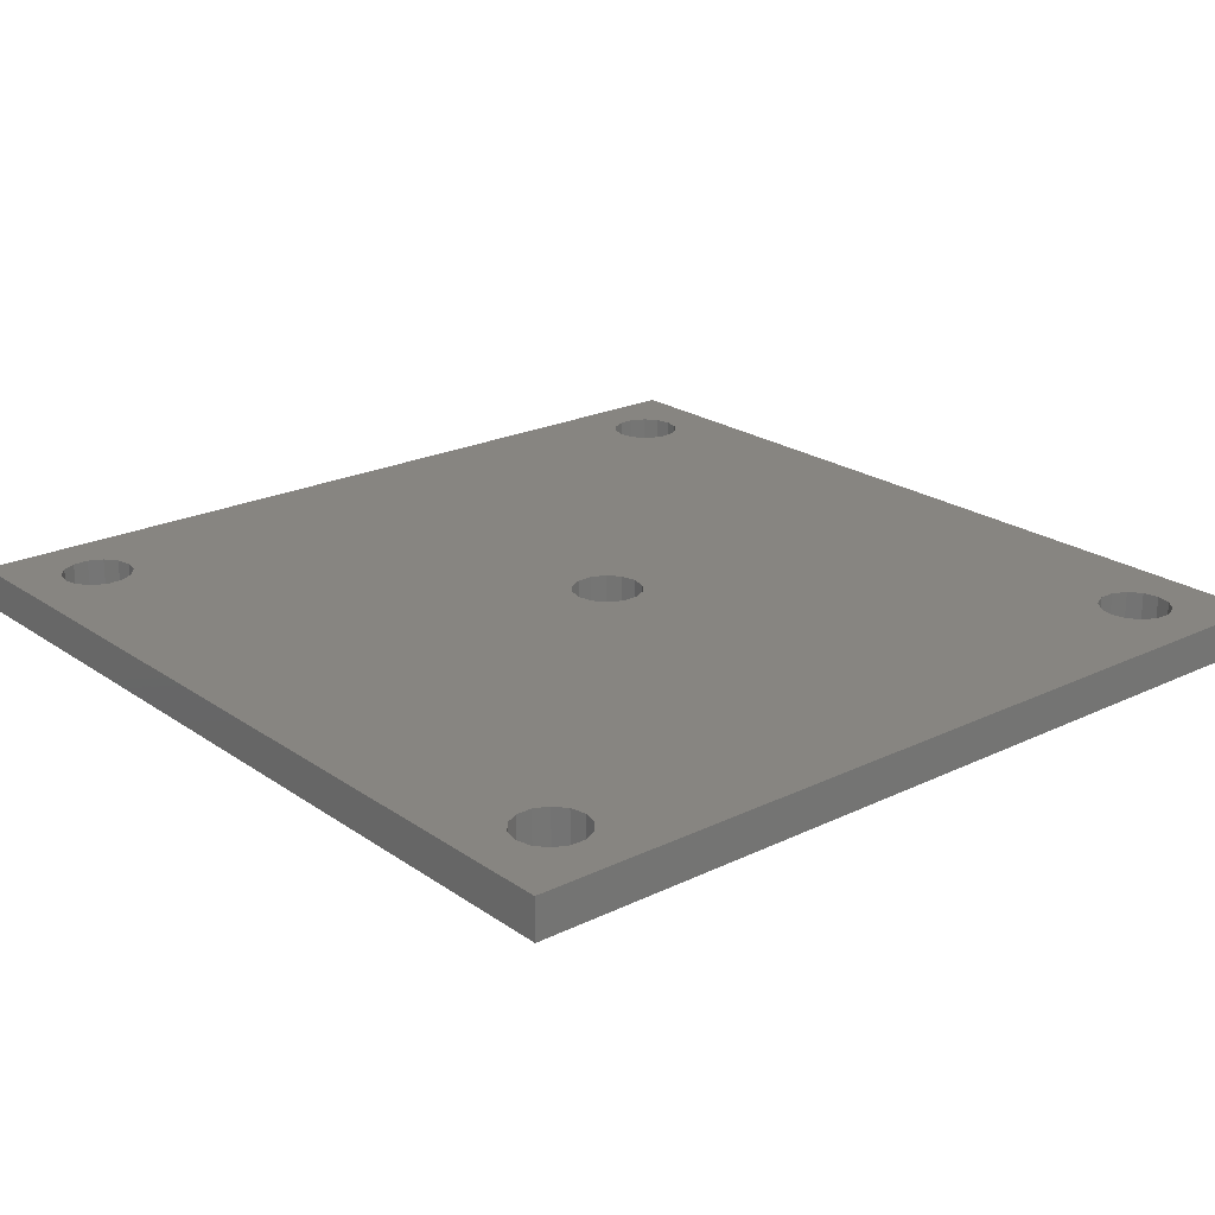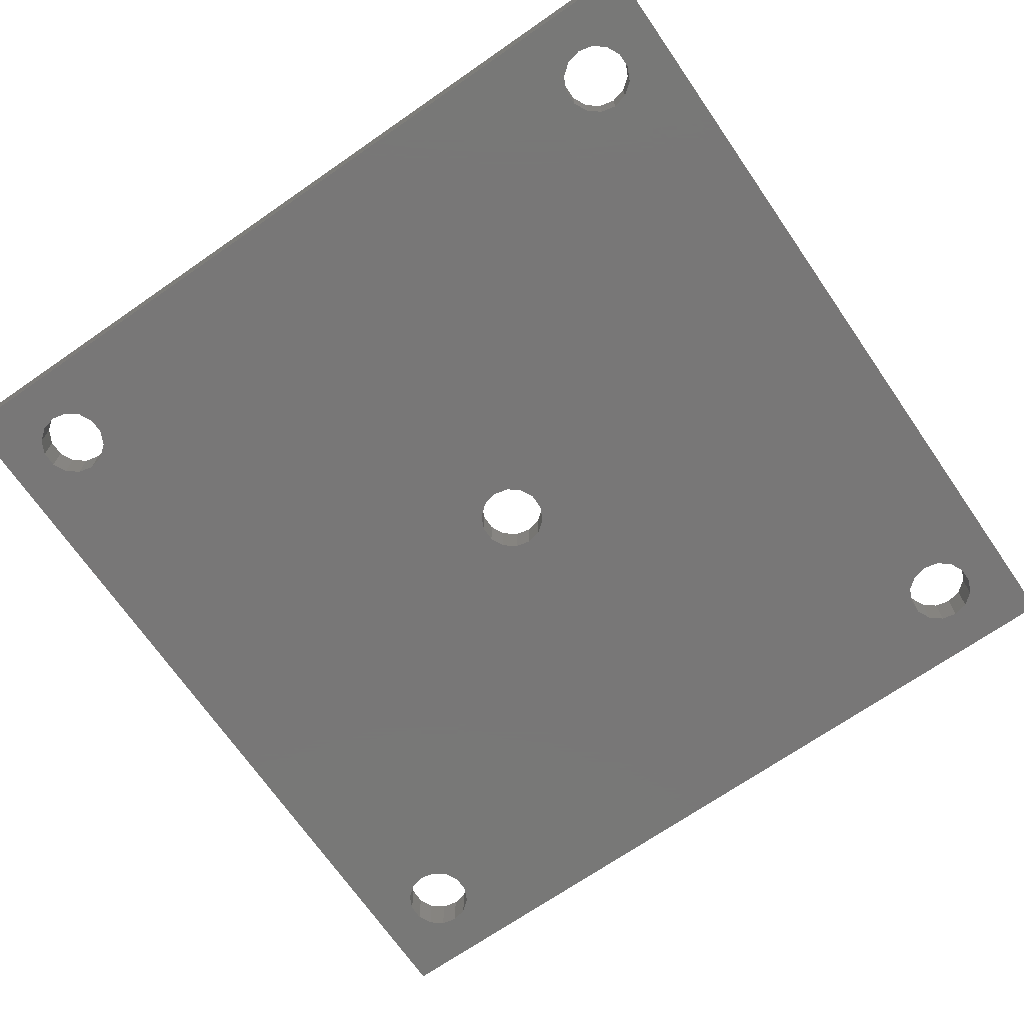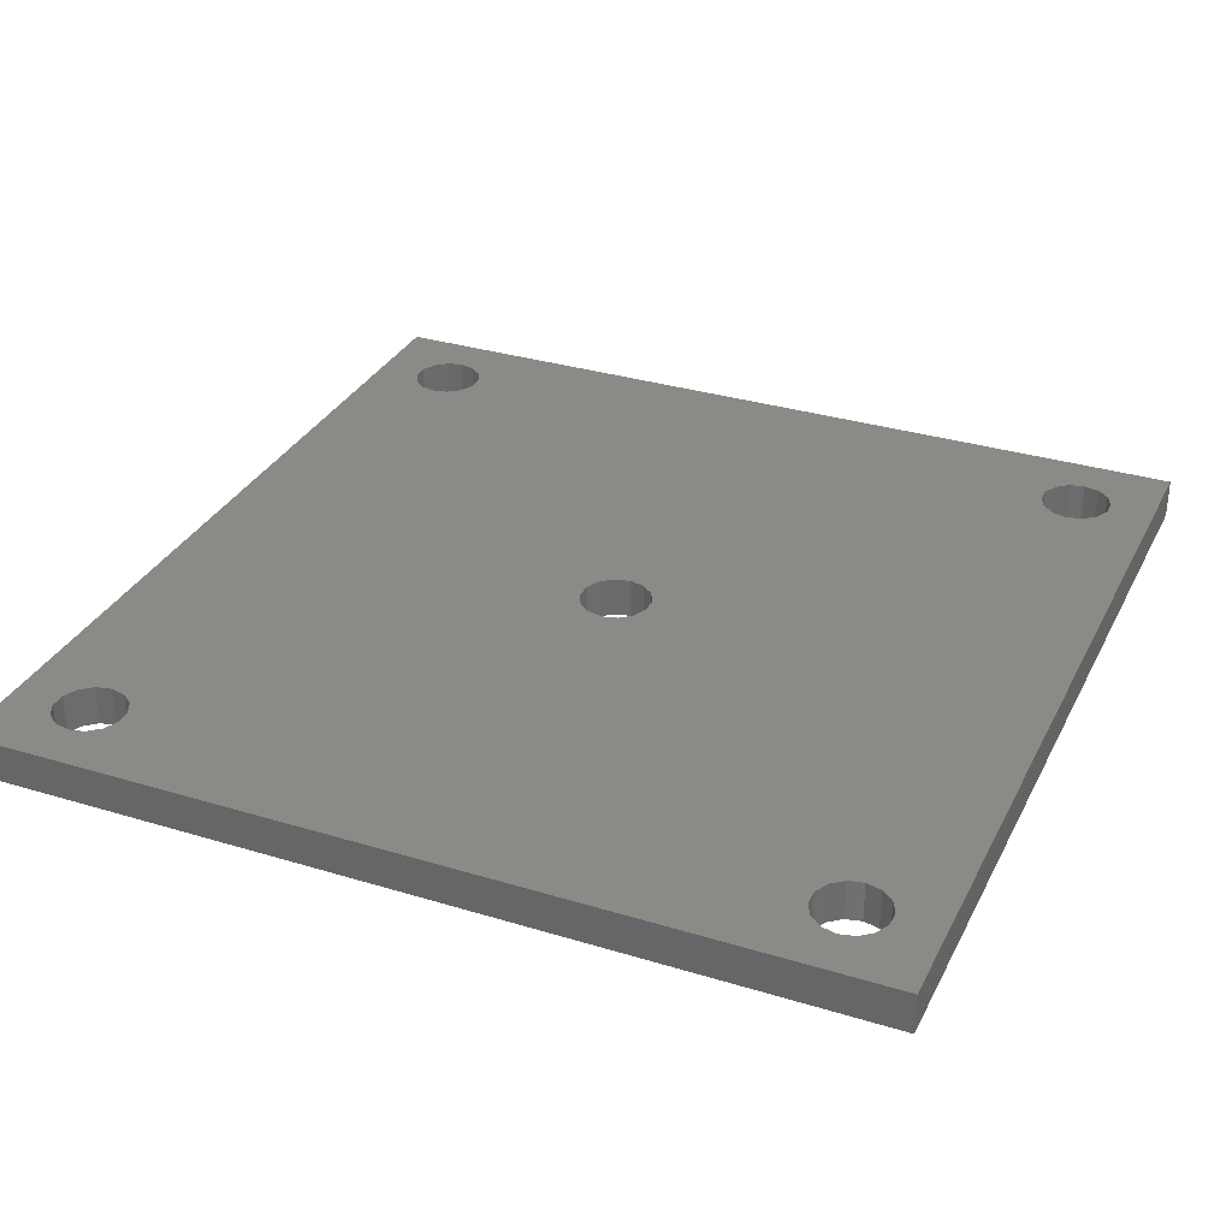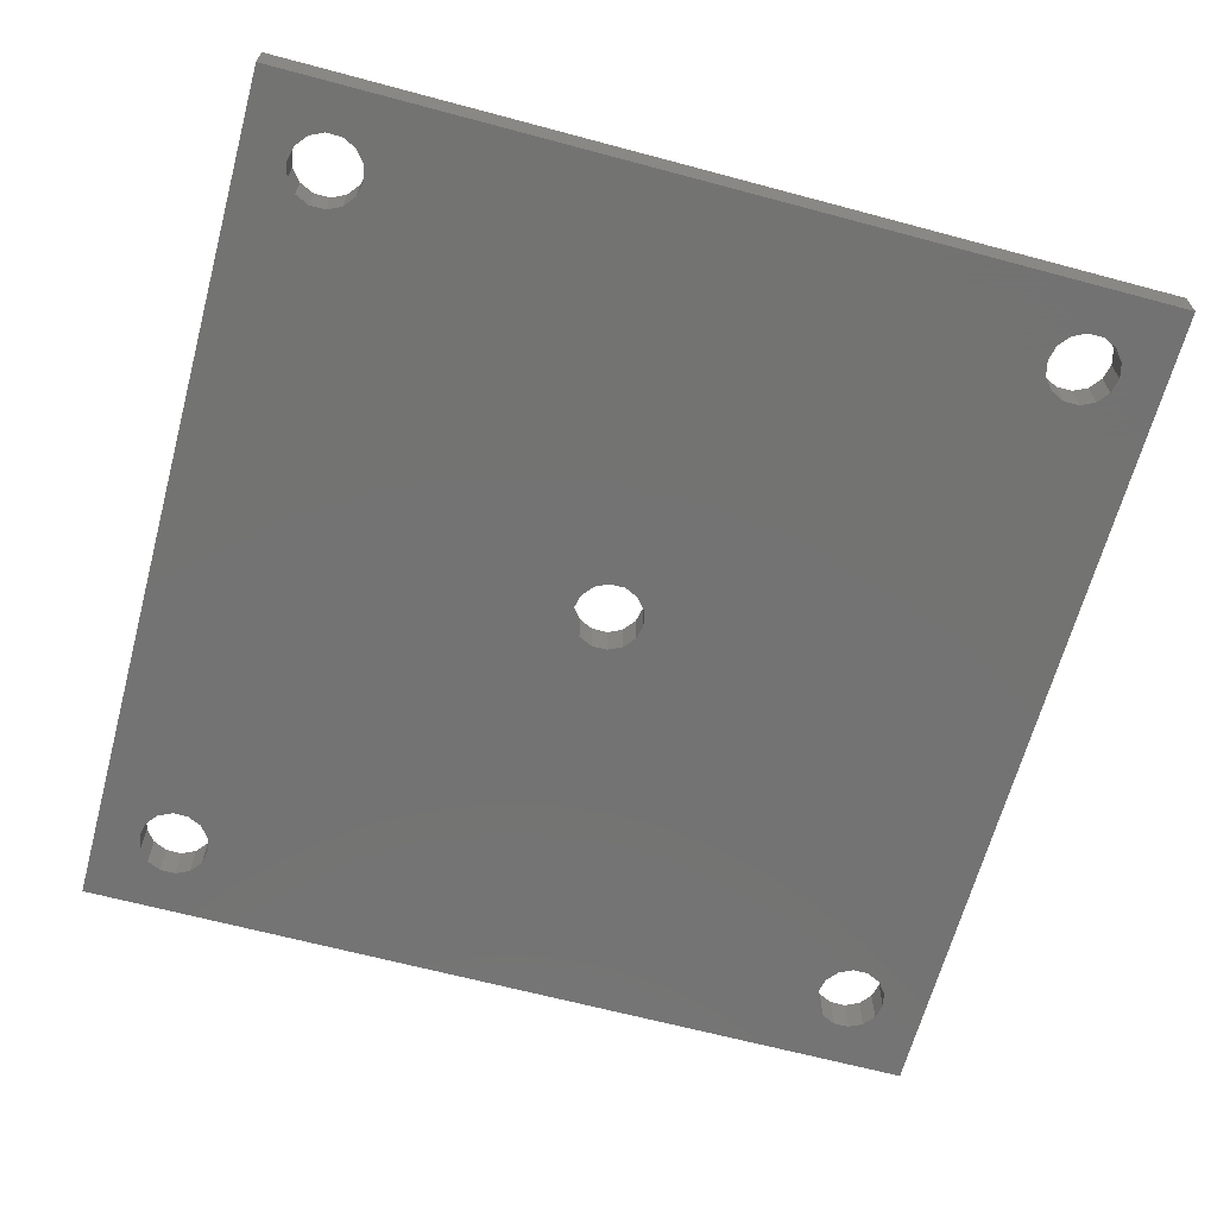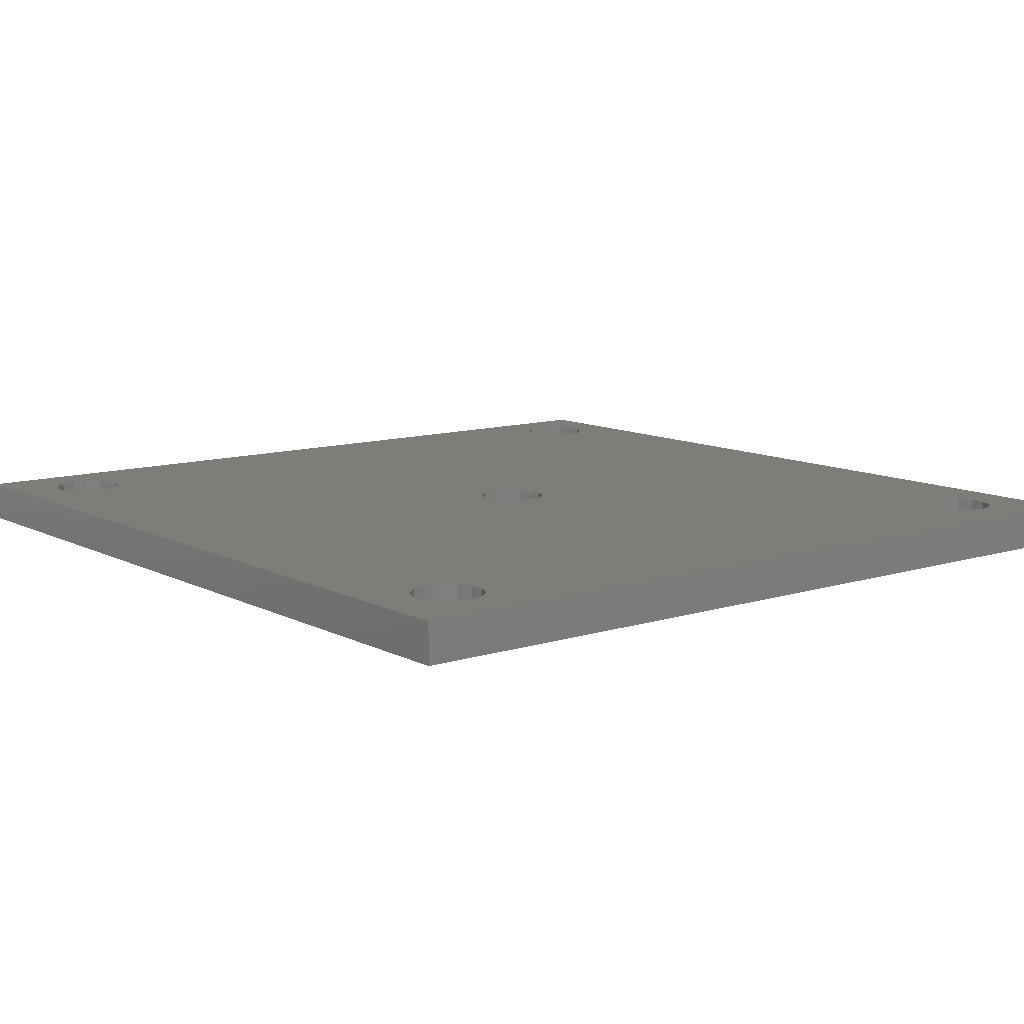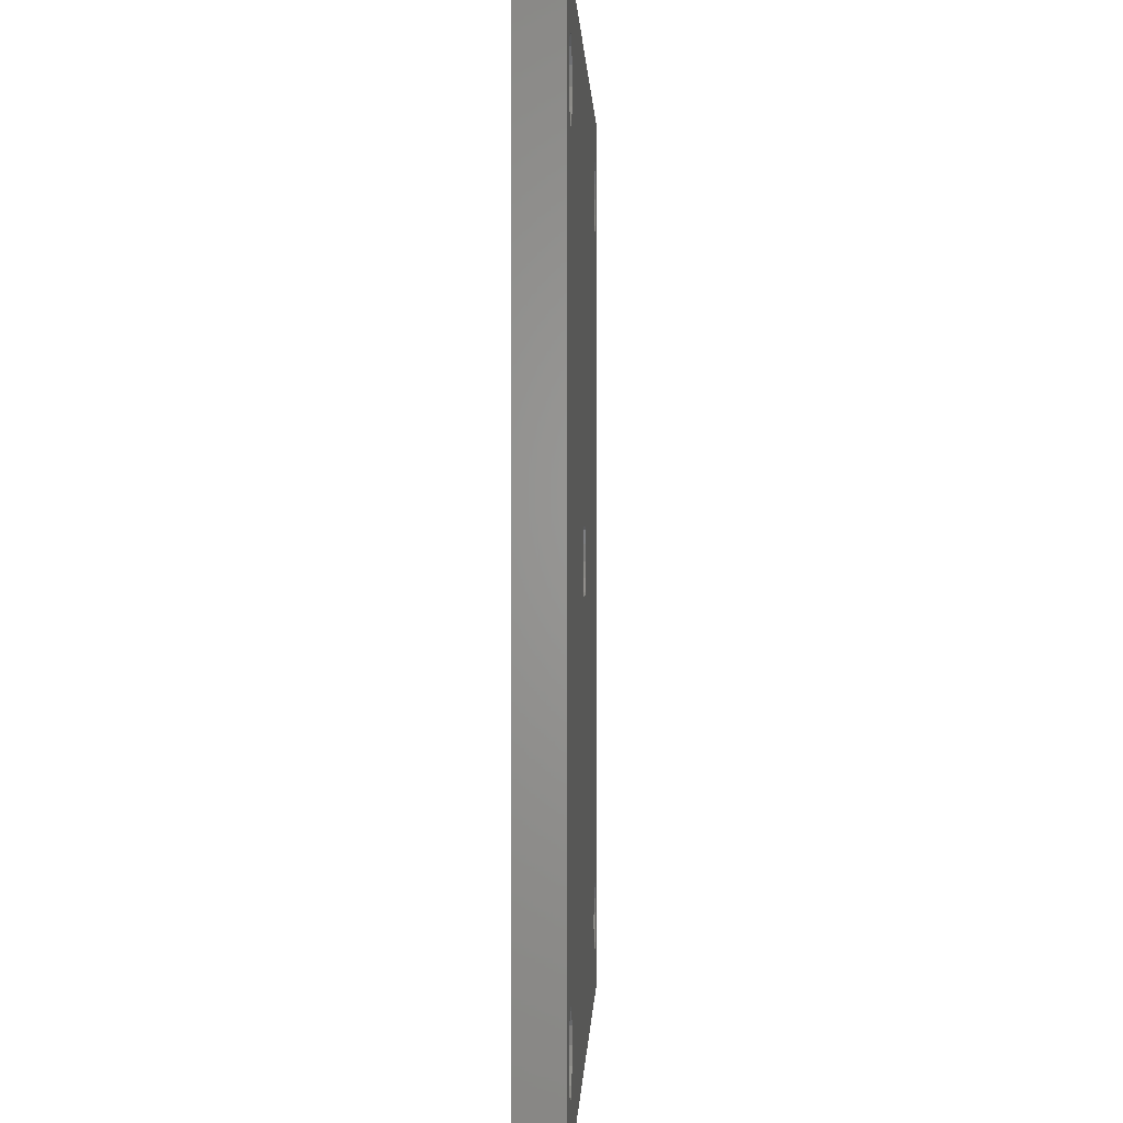
<metadata>
{"format":"stl","ext":"stl","renderer":"f3d","projection":"perspective","resolution":1024,"background":"white","views":[{"elev":22.1,"azim":-40.0,"up":"+Z"},{"elev":-70.2,"azim":124.7,"up":"+Z"},{"elev":32.1,"azim":113.2,"up":"+Z"},{"elev":-65.1,"azim":164.9,"up":"+Z"},{"elev":10.7,"azim":51.7,"up":"+Z"},{"elev":0.7,"azim":-87.9,"up":"+Y"}]}
</metadata>
<code>
# stl→obj: 148 verts, 312 faces
v -55 -55 -2.5
v -55 -55 2.5
v -55 55 -2.5
v -55 55 2.5
v 55 -55 -2.5
v 55 -55 2.5
v -42.25 48.45 -2.5
v 55 55 -2.5
v -49.41 -45 -2.5
v -48.98 -46.91 -2.5
v -47.75 -48.45 -2.5
v -45.98 -49.3 -2.5
v -44.02 -49.3 -2.5
v -41.02 -46.91 -2.5
v -42.25 -48.45 -2.5
v -40.59 -45 -2.5
v -41.02 -43.09 -2.5
v -42.25 -41.55 -2.5
v -44.02 -40.7 -2.5
v -45.98 -40.7 -2.5
v -47.75 -41.55 -2.5
v -48.98 -43.09 -2.5
v -49.41 45 -2.5
v -3.975 1.914 -2.5
v -44.02 40.7 -2.5
v -42.25 41.55 -2.5
v -48.98 43.09 -2.5
v -45.98 40.7 -2.5
v -47.75 41.55 -2.5
v 42.25 41.55 -2.5
v 2.751 3.449 -2.5
v 41.02 43.09 -2.5
v -4.412 0 -2.5
v 3.975 1.914 -2.5
v -48.98 46.91 -2.5
v -47.75 48.45 -2.5
v 44.02 49.3 -2.5
v -41.02 43.09 -2.5
v -40.59 45 -2.5
v -45.98 49.3 -2.5
v -41.02 46.91 -2.5
v -44.02 49.3 -2.5
v 45.98 -49.3 -2.5
v 44.02 -49.3 -2.5
v -3.975 -1.914 -2.5
v -2.751 -3.449 -2.5
v 45.98 49.3 -2.5
v 47.75 48.45 -2.5
v 48.98 -46.91 -2.5
v 47.75 -48.45 -2.5
v 41.02 -43.09 -2.5
v 2.751 -3.449 -2.5
v 3.975 -1.914 -2.5
v 0.9818 -4.301 -2.5
v 0.9818 4.301 -2.5
v 49.41 45 -2.5
v 48.98 43.09 -2.5
v -2.751 3.449 -2.5
v -0.9818 4.301 -2.5
v 44.02 40.7 -2.5
v 4.412 0 -2.5
v 40.59 -45 -2.5
v 41.02 -46.91 -2.5
v 42.25 -48.45 -2.5
v 42.25 -41.55 -2.5
v -0.9818 -4.301 -2.5
v 49.41 -45 -2.5
v 44.02 -40.7 -2.5
v 45.98 -40.7 -2.5
v 47.75 -41.55 -2.5
v 48.98 -43.09 -2.5
v 40.59 45 -2.5
v 45.98 40.7 -2.5
v 47.75 41.55 -2.5
v 48.98 46.91 -2.5
v 42.25 48.45 -2.5
v 41.02 46.91 -2.5
v 55 55 2.5
v -42.25 -48.45 2.5
v -49.41 -45 2.5
v -48.98 -46.91 2.5
v -44.02 -40.7 2.5
v -42.25 -41.55 2.5
v -41.02 -46.91 2.5
v -41.02 -43.09 2.5
v -40.59 -45 2.5
v -48.98 -43.09 2.5
v -47.75 -41.55 2.5
v -45.98 -40.7 2.5
v 44.02 -49.3 2.5
v -44.02 -49.3 2.5
v -45.98 -49.3 2.5
v -47.75 -48.45 2.5
v -48.98 43.09 2.5
v 42.25 -41.55 2.5
v 44.02 -40.7 2.5
v 2.751 3.449 2.5
v -49.41 45 2.5
v -48.98 46.91 2.5
v -45.98 49.3 2.5
v -47.75 48.45 2.5
v -44.02 49.3 2.5
v 48.98 -46.91 2.5
v 47.75 -48.45 2.5
v 4.412 0 2.5
v 3.975 -1.914 2.5
v 41.02 -43.09 2.5
v 0.9818 -4.301 2.5
v -0.9818 -4.301 2.5
v -42.25 48.45 2.5
v -41.02 43.09 2.5
v -42.25 41.55 2.5
v -2.751 3.449 2.5
v -47.75 41.55 2.5
v 42.25 41.55 2.5
v 0.9818 4.301 2.5
v -3.975 -1.914 2.5
v -4.412 0 2.5
v -40.59 45 2.5
v -45.98 40.7 2.5
v 2.751 -3.449 2.5
v 3.975 1.914 2.5
v -2.751 -3.449 2.5
v -41.02 46.91 2.5
v -0.9818 4.301 2.5
v 41.02 43.09 2.5
v 45.98 49.3 2.5
v 47.75 48.45 2.5
v 48.98 -43.09 2.5
v 49.41 -45 2.5
v -44.02 40.7 2.5
v -3.975 1.914 2.5
v 41.02 -46.91 2.5
v 45.98 -49.3 2.5
v 40.59 -45 2.5
v 47.75 41.55 2.5
v 45.98 -40.7 2.5
v 47.75 -41.55 2.5
v 48.98 43.09 2.5
v 42.25 -48.45 2.5
v 40.59 45 2.5
v 48.98 46.91 2.5
v 41.02 46.91 2.5
v 42.25 48.45 2.5
v 44.02 49.3 2.5
v 44.02 40.7 2.5
v 49.41 45 2.5
v 45.98 40.7 2.5
f 1 2 3
f 3 2 4
f 2 1 5
f 6 2 5
f 7 3 8
f 1 3 9
f 1 9 10
f 1 10 11
f 1 11 12
f 1 12 5
f 12 13 5
f 14 5 15
f 16 5 14
f 17 3 16
f 18 3 17
f 19 3 18
f 20 3 19
f 21 3 20
f 22 3 21
f 9 3 22
f 16 3 23
f 24 25 26
f 16 23 27
f 25 24 28
f 16 27 29
f 30 31 32
f 33 29 28
f 30 34 31
f 33 28 24
f 35 3 36
f 37 38 8
f 38 39 8
f 36 3 40
f 39 41 8
f 42 3 7
f 41 7 8
f 40 3 42
f 23 3 35
f 16 29 33
f 43 5 44
f 16 33 45
f 16 45 46
f 47 8 48
f 49 5 50
f 51 52 53
f 51 54 52
f 55 38 31
f 56 8 57
f 58 38 59
f 59 38 55
f 60 53 61
f 60 61 30
f 24 26 58
f 38 58 26
f 16 46 62
f 16 62 63
f 16 63 64
f 16 64 5
f 64 44 5
f 50 5 43
f 51 53 65
f 51 46 66
f 5 49 67
f 5 67 8
f 65 53 68
f 69 53 70
f 71 70 8
f 68 53 69
f 51 66 54
f 71 8 67
f 62 46 51
f 31 38 72
f 31 72 32
f 61 34 30
f 70 53 60
f 70 60 73
f 70 73 74
f 70 74 57
f 70 57 8
f 75 8 56
f 48 8 75
f 76 38 37
f 47 37 8
f 77 38 76
f 72 38 77
f 15 5 13
f 3 4 8
f 8 4 78
f 79 2 6
f 80 2 81
f 82 83 6
f 4 2 80
f 84 79 6
f 85 86 6
f 4 87 88
f 83 85 6
f 4 88 89
f 90 82 6
f 4 89 82
f 86 84 6
f 91 2 79
f 92 2 91
f 93 2 92
f 81 2 93
f 4 82 94
f 95 96 97
f 4 94 98
f 4 98 99
f 100 4 101
f 78 4 100
f 78 100 102
f 103 104 6
f 105 106 95
f 107 108 109
f 102 110 78
f 111 112 113
f 94 82 114
f 115 116 97
f 114 82 117
f 114 117 118
f 113 119 111
f 118 120 114
f 107 121 108
f 95 97 122
f 107 109 123
f 124 119 125
f 115 126 116
f 126 110 116
f 127 128 78
f 129 130 6
f 125 110 124
f 125 116 110
f 131 120 132
f 132 112 131
f 117 82 123
f 123 82 133
f 134 90 6
f 123 133 135
f 123 135 107
f 95 122 105
f 104 134 6
f 136 97 96
f 78 96 137
f 130 103 6
f 78 137 138
f 78 129 6
f 78 138 129
f 139 136 96
f 140 82 90
f 133 82 140
f 141 110 126
f 128 142 78
f 143 110 141
f 144 110 143
f 78 110 144
f 78 144 145
f 145 127 78
f 146 115 97
f 78 147 96
f 78 142 147
f 147 139 96
f 148 97 136
f 146 97 148
f 80 87 4
f 99 101 4
f 118 132 120
f 132 113 112
f 113 125 119
f 107 106 121
f 107 95 106
f 6 5 8
f 78 6 8
f 22 87 80
f 9 22 80
f 80 81 10
f 9 80 10
f 21 88 87
f 22 21 87
f 20 89 88
f 21 20 88
f 19 82 89
f 20 19 89
f 18 83 82
f 19 18 82
f 85 83 17
f 17 83 18
f 86 85 16
f 16 85 17
f 86 16 84
f 84 16 14
f 84 14 79
f 79 14 15
f 79 15 91
f 91 15 13
f 91 13 92
f 92 13 12
f 92 12 93
f 93 12 11
f 81 93 11
f 10 81 11
f 35 99 98
f 23 35 98
f 98 94 27
f 23 98 27
f 36 101 99
f 35 36 99
f 40 100 101
f 36 40 101
f 42 102 100
f 40 42 100
f 7 110 102
f 42 7 102
f 124 110 41
f 41 110 7
f 119 124 39
f 39 124 41
f 119 39 111
f 111 39 38
f 111 38 112
f 112 38 26
f 112 26 131
f 131 26 25
f 131 25 120
f 120 25 28
f 120 28 114
f 114 28 29
f 94 114 29
f 27 94 29
f 24 132 118
f 33 24 118
f 118 117 45
f 33 118 45
f 58 113 132
f 24 58 132
f 59 125 113
f 58 59 113
f 55 116 125
f 59 55 125
f 31 97 116
f 55 31 116
f 122 97 34
f 34 97 31
f 105 122 61
f 61 122 34
f 105 61 106
f 106 61 53
f 106 53 121
f 121 53 52
f 121 52 108
f 108 52 54
f 108 54 109
f 109 54 66
f 109 66 123
f 123 66 46
f 117 123 46
f 45 117 46
f 51 107 135
f 62 51 135
f 135 133 63
f 62 135 63
f 65 95 107
f 51 65 107
f 68 96 95
f 65 68 95
f 69 137 96
f 68 69 96
f 70 138 137
f 69 70 137
f 129 138 71
f 71 138 70
f 130 129 67
f 67 129 71
f 130 67 103
f 103 67 49
f 103 49 104
f 104 49 50
f 104 50 134
f 134 50 43
f 134 43 90
f 90 43 44
f 90 44 140
f 140 44 64
f 133 140 64
f 63 133 64
f 141 126 32
f 72 141 32
f 77 143 141
f 72 77 141
f 76 144 143
f 77 76 143
f 37 145 144
f 76 37 144
f 47 127 145
f 37 47 145
f 48 128 127
f 47 48 127
f 142 128 75
f 75 128 48
f 147 142 56
f 56 142 75
f 147 56 139
f 139 56 57
f 139 57 136
f 136 57 74
f 136 74 148
f 148 74 73
f 148 73 146
f 146 73 60
f 146 60 115
f 115 60 30
f 126 115 30
f 32 126 30

</code>
